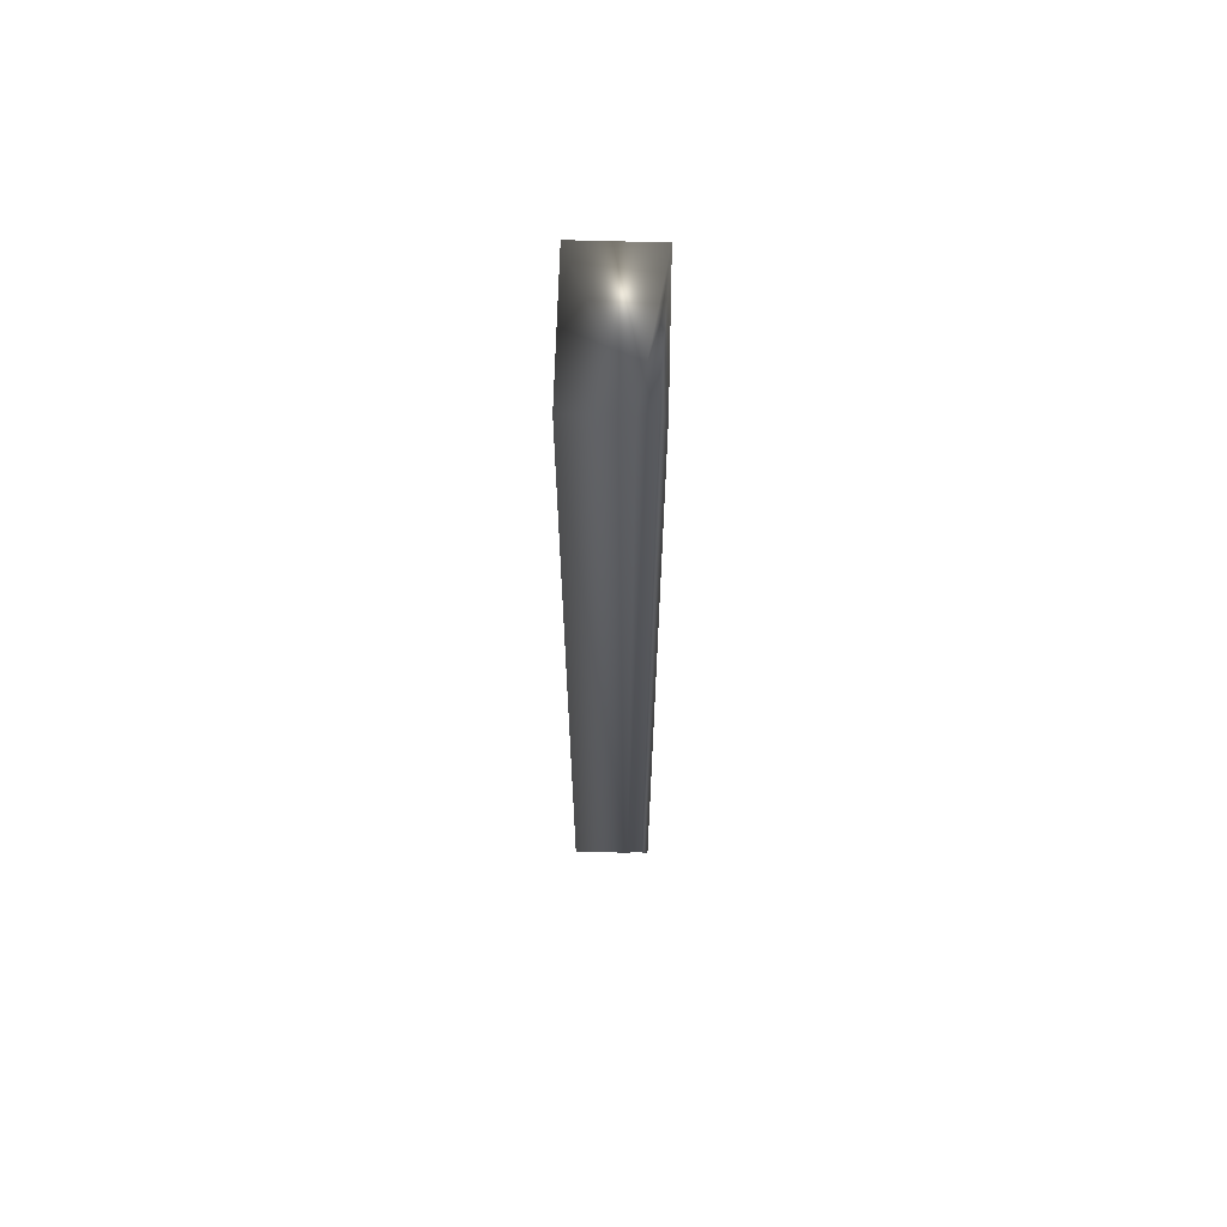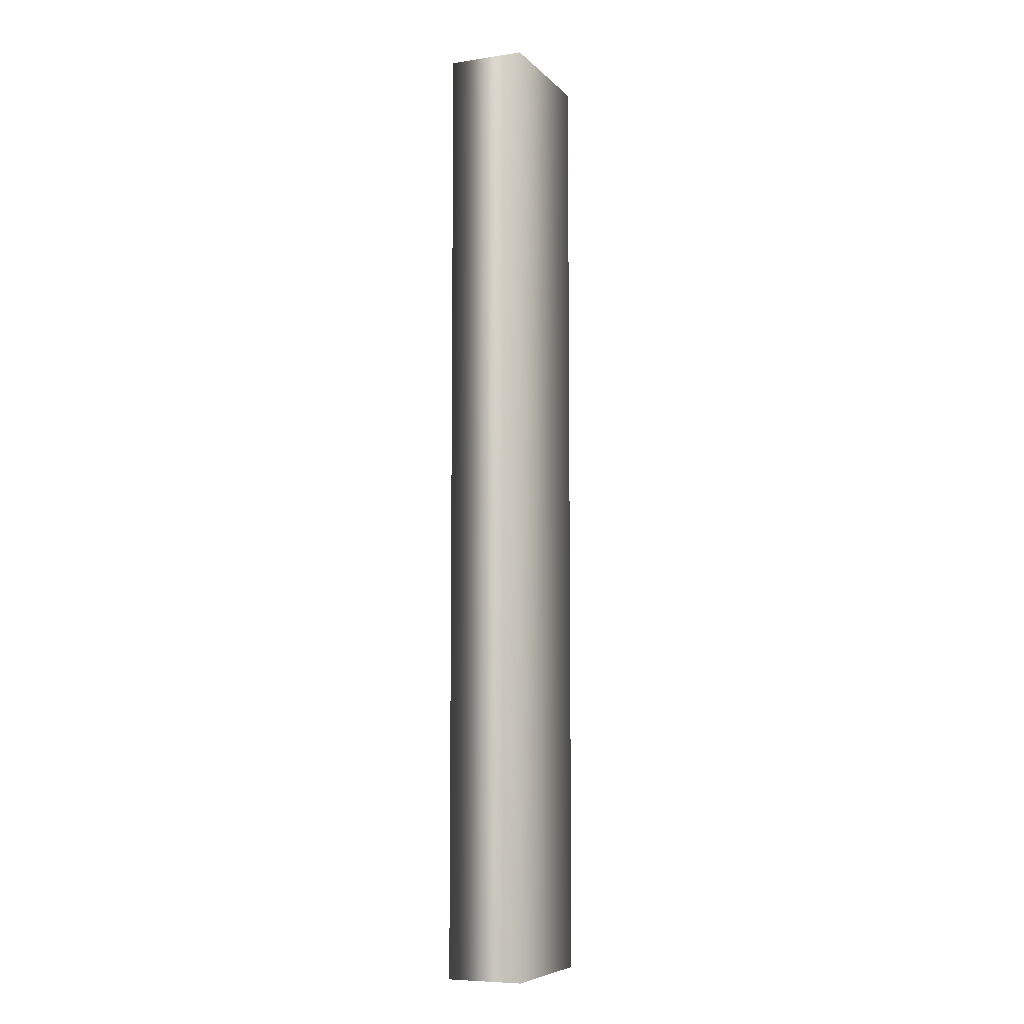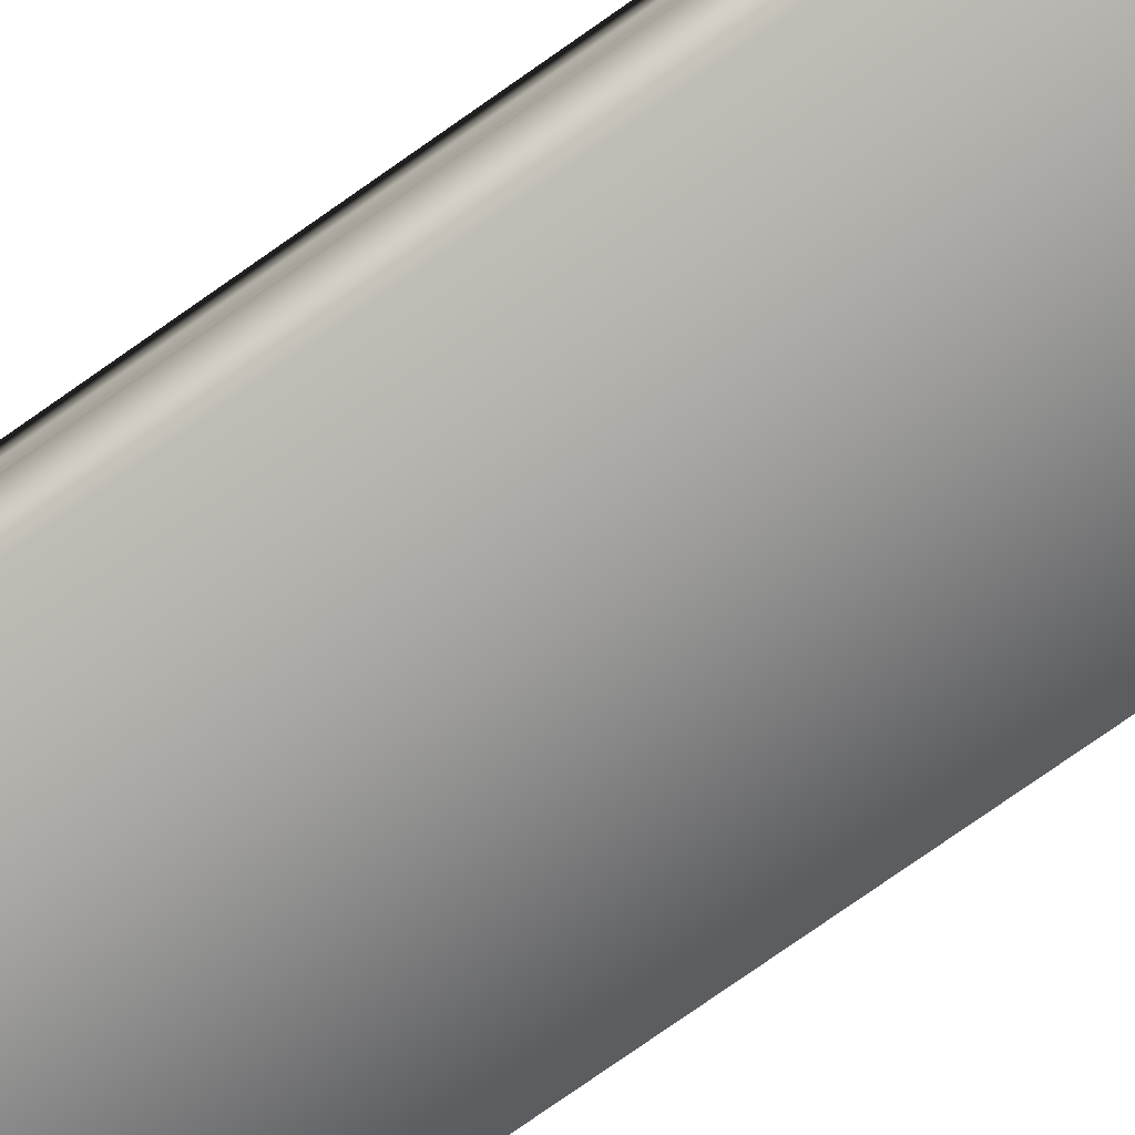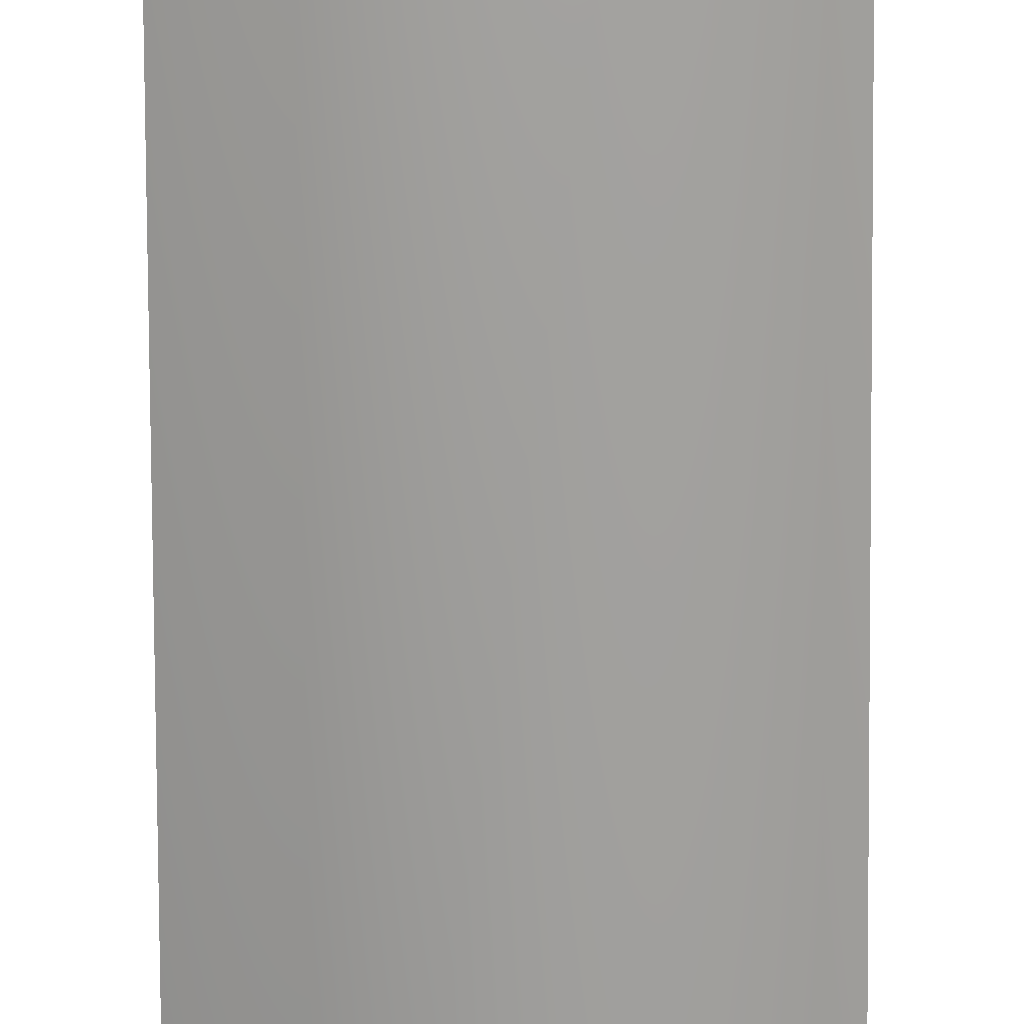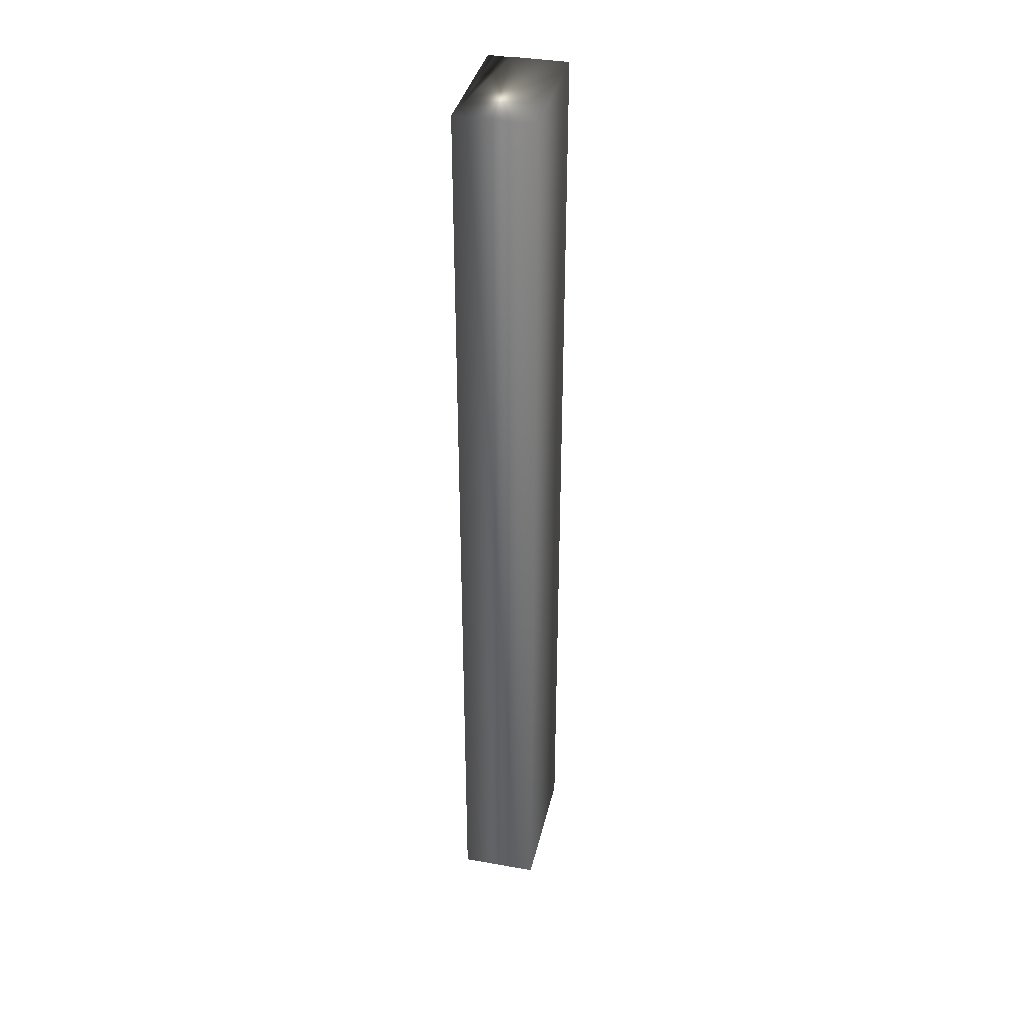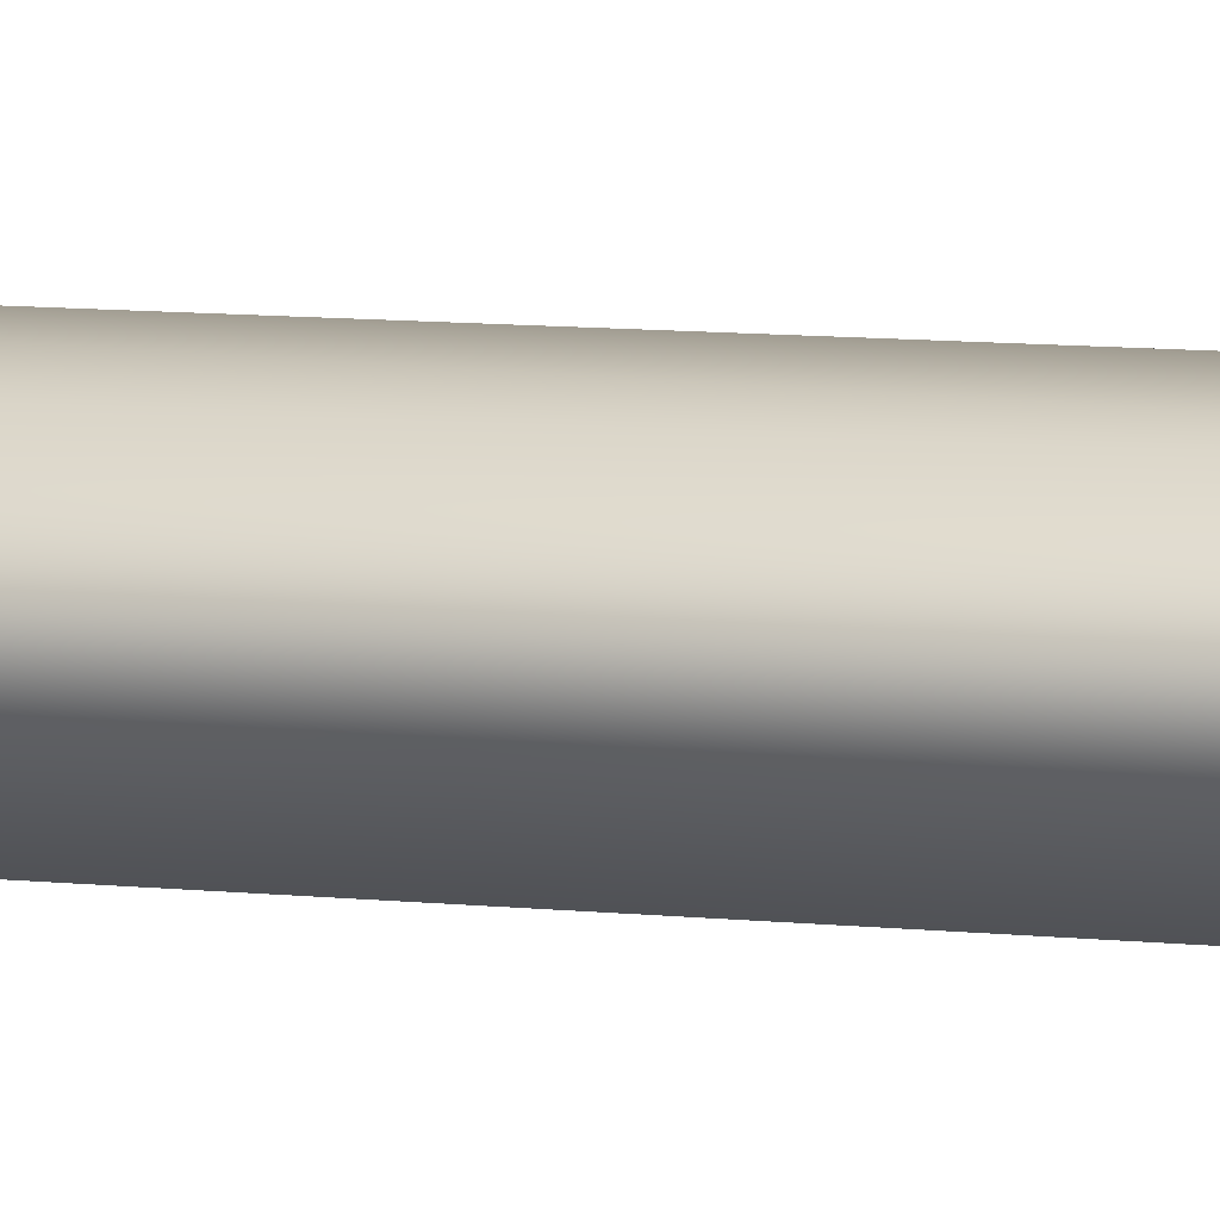
<metadata>
{"format":"obj","ext":"obj","renderer":"f3d","projection":"perspective","resolution":1024,"background":"white","views":[{"elev":65.9,"azim":91.6,"up":"+Z"},{"elev":-7.3,"azim":-66.8,"up":"+Z"},{"elev":-71.6,"azim":125.8,"up":"+Y"},{"elev":-72.4,"azim":0.3,"up":"+Y"},{"elev":37.1,"azim":-77.1,"up":"+Z"},{"elev":7.7,"azim":-71.2,"up":"+Y"}]}
</metadata>
<code>
v 51.75 46.67 -21.73
v 51.75 46.46 -21.73
v 51.75 46.67 -25.34
v 51.75 46.46 -25.34
v 51.75 46.75 -25.34
v 51.75 46.75 -21.73
v 51.74 46.72 -25.34
v 51.74 46.72 -21.73
v 51.74 46.7 -21.73
v 51.74 46.7 -25.34
v 51.23 46.46 -25.34
v 51.23 46.75 -25.34
v 51.23 46.75 -21.73
v 51.23 46.46 -21.73
f 1 2 3
f 3 2 4
f 5 6 7
f 7 6 8
f 7 8 9
f 1 3 9
f 9 3 10
f 9 10 7
f 4 11 3
f 3 11 12
f 3 12 10
f 10 12 7
f 7 12 5
f 6 5 13
f 13 5 12
f 14 11 2
f 2 11 4
f 2 1 14
f 14 1 13
f 13 1 9
f 13 9 8
f 8 6 13
f 14 13 11
f 11 13 12

</code>
